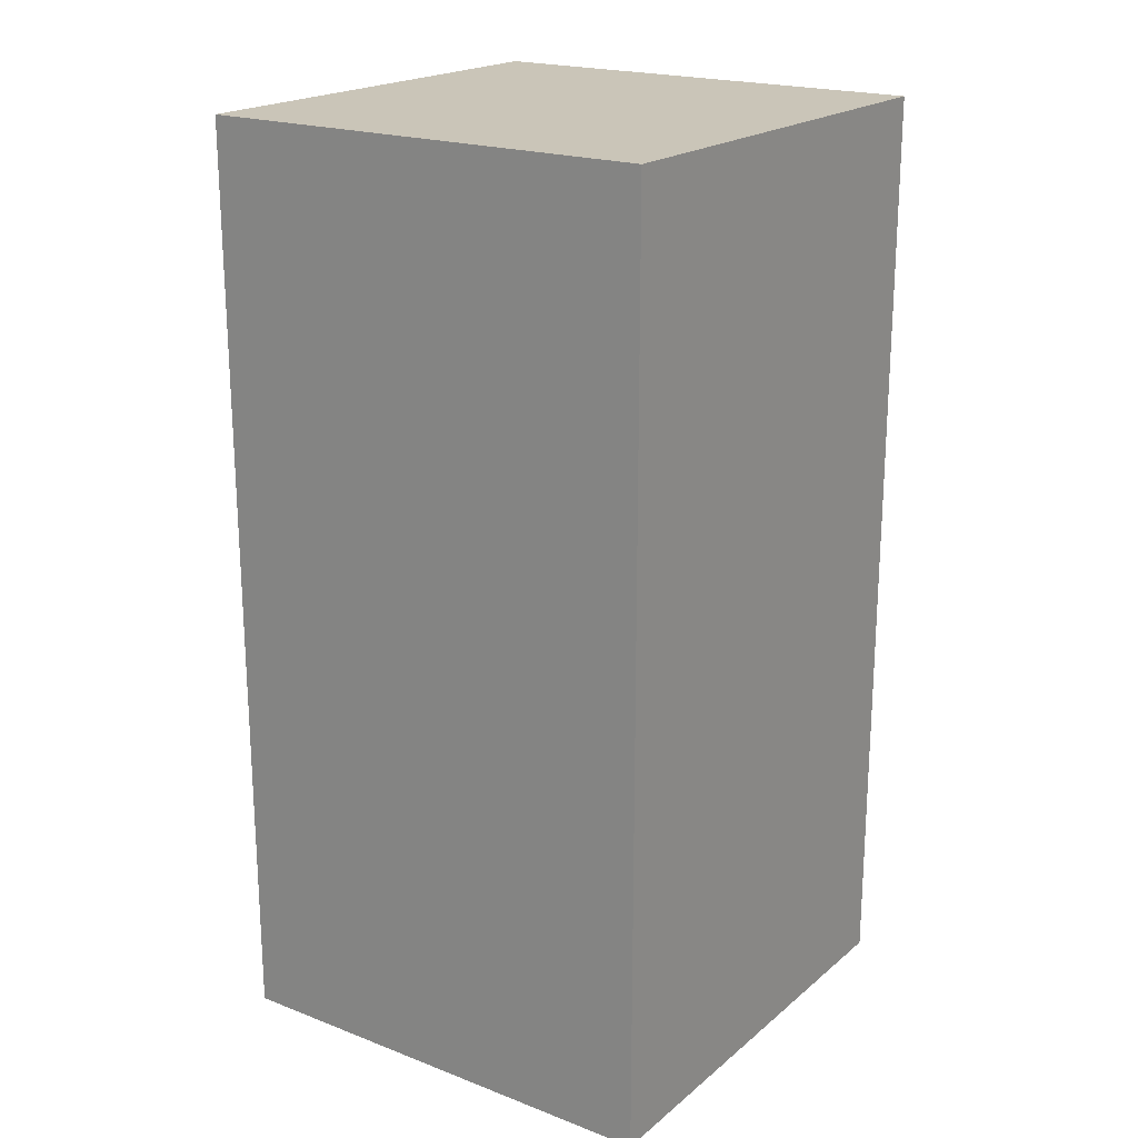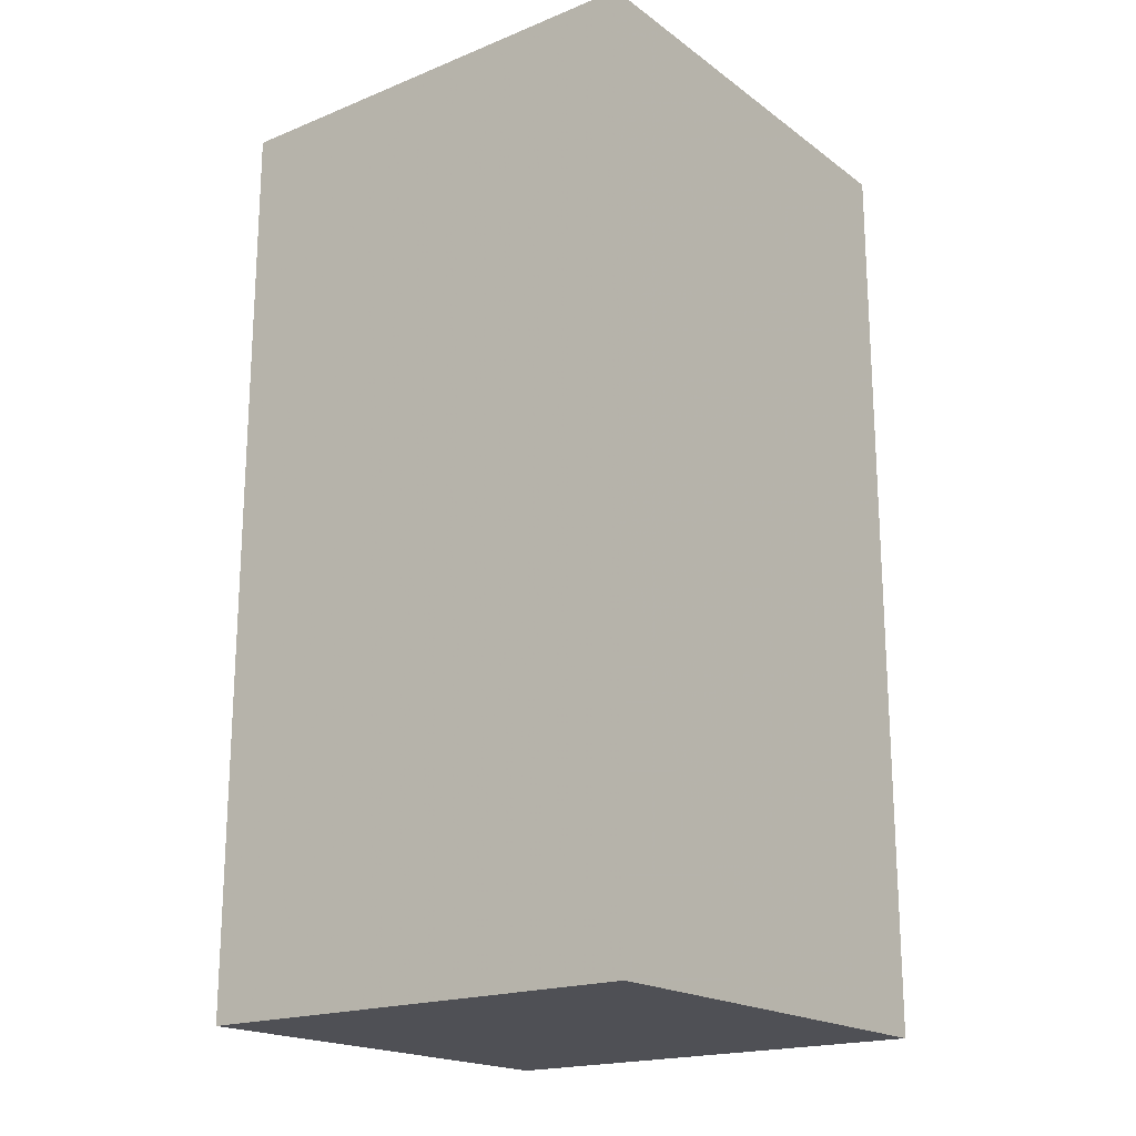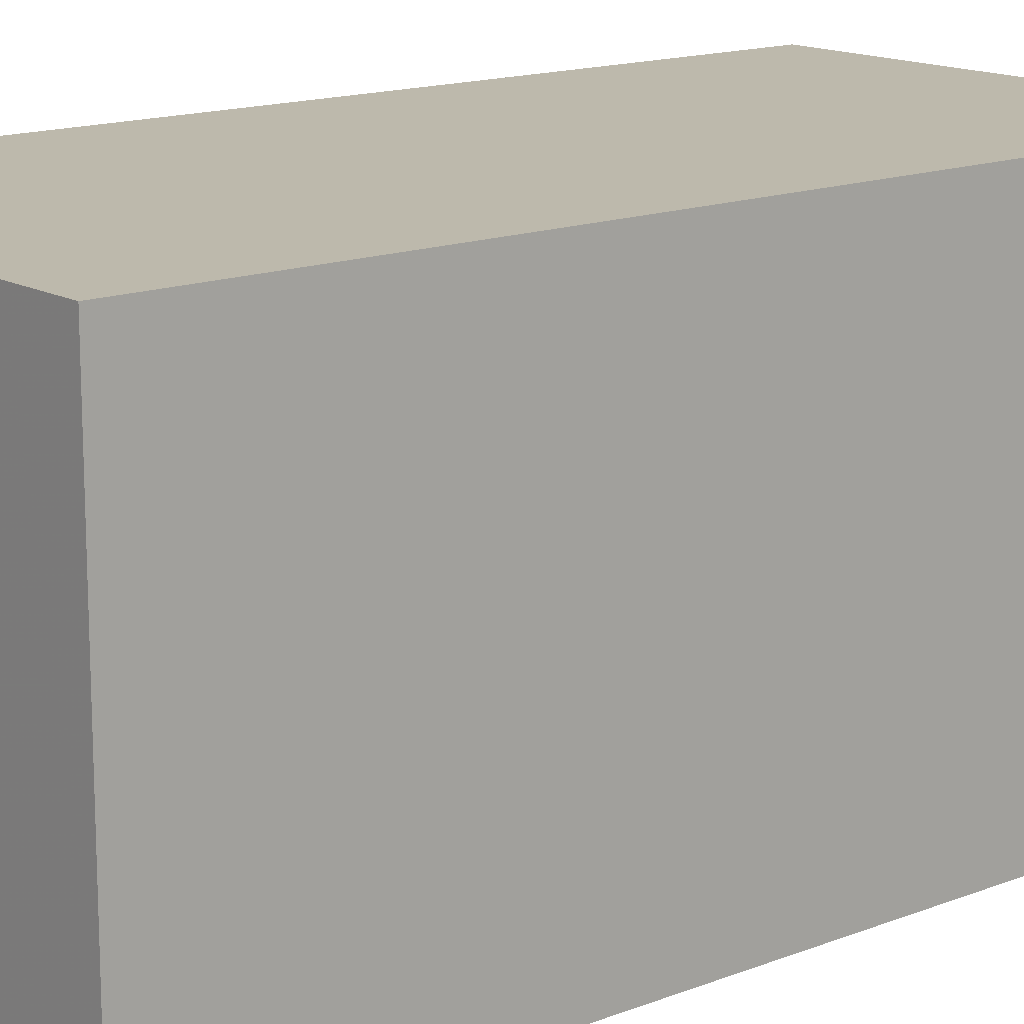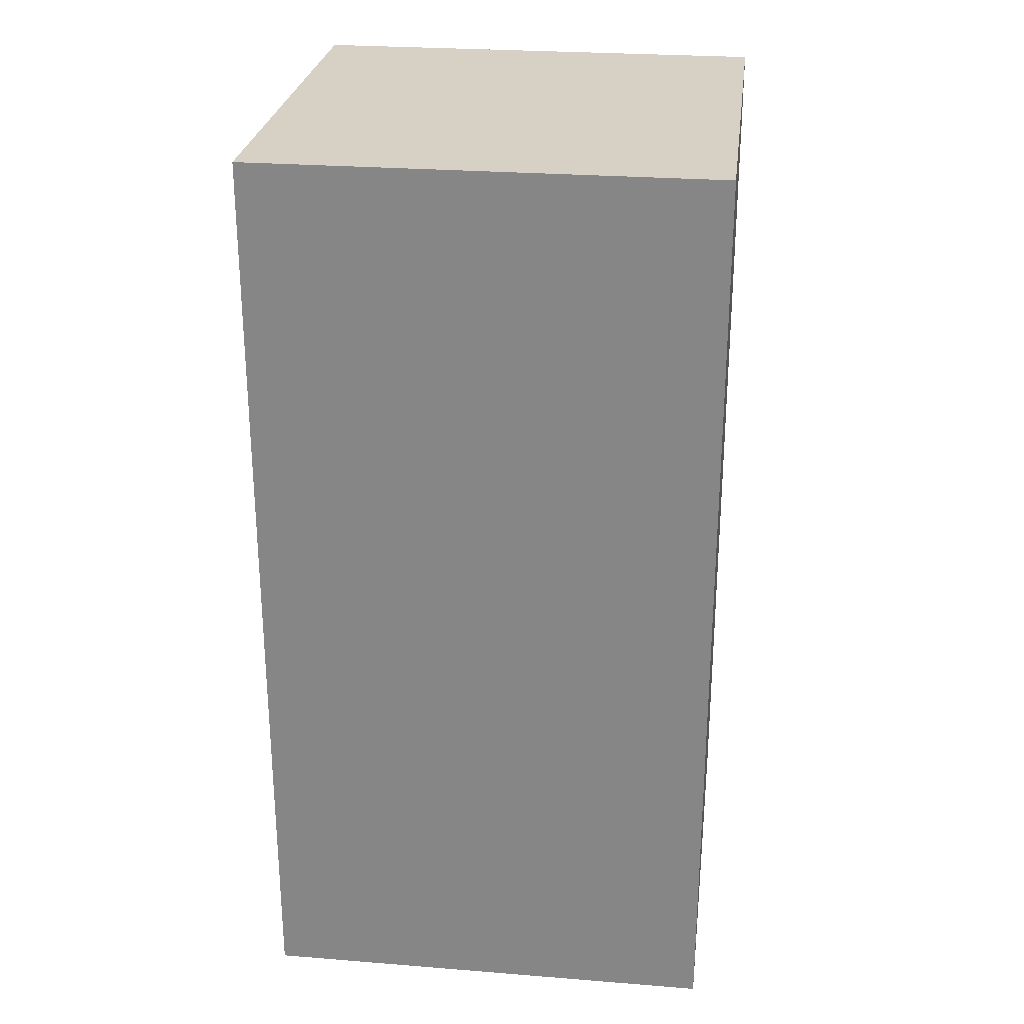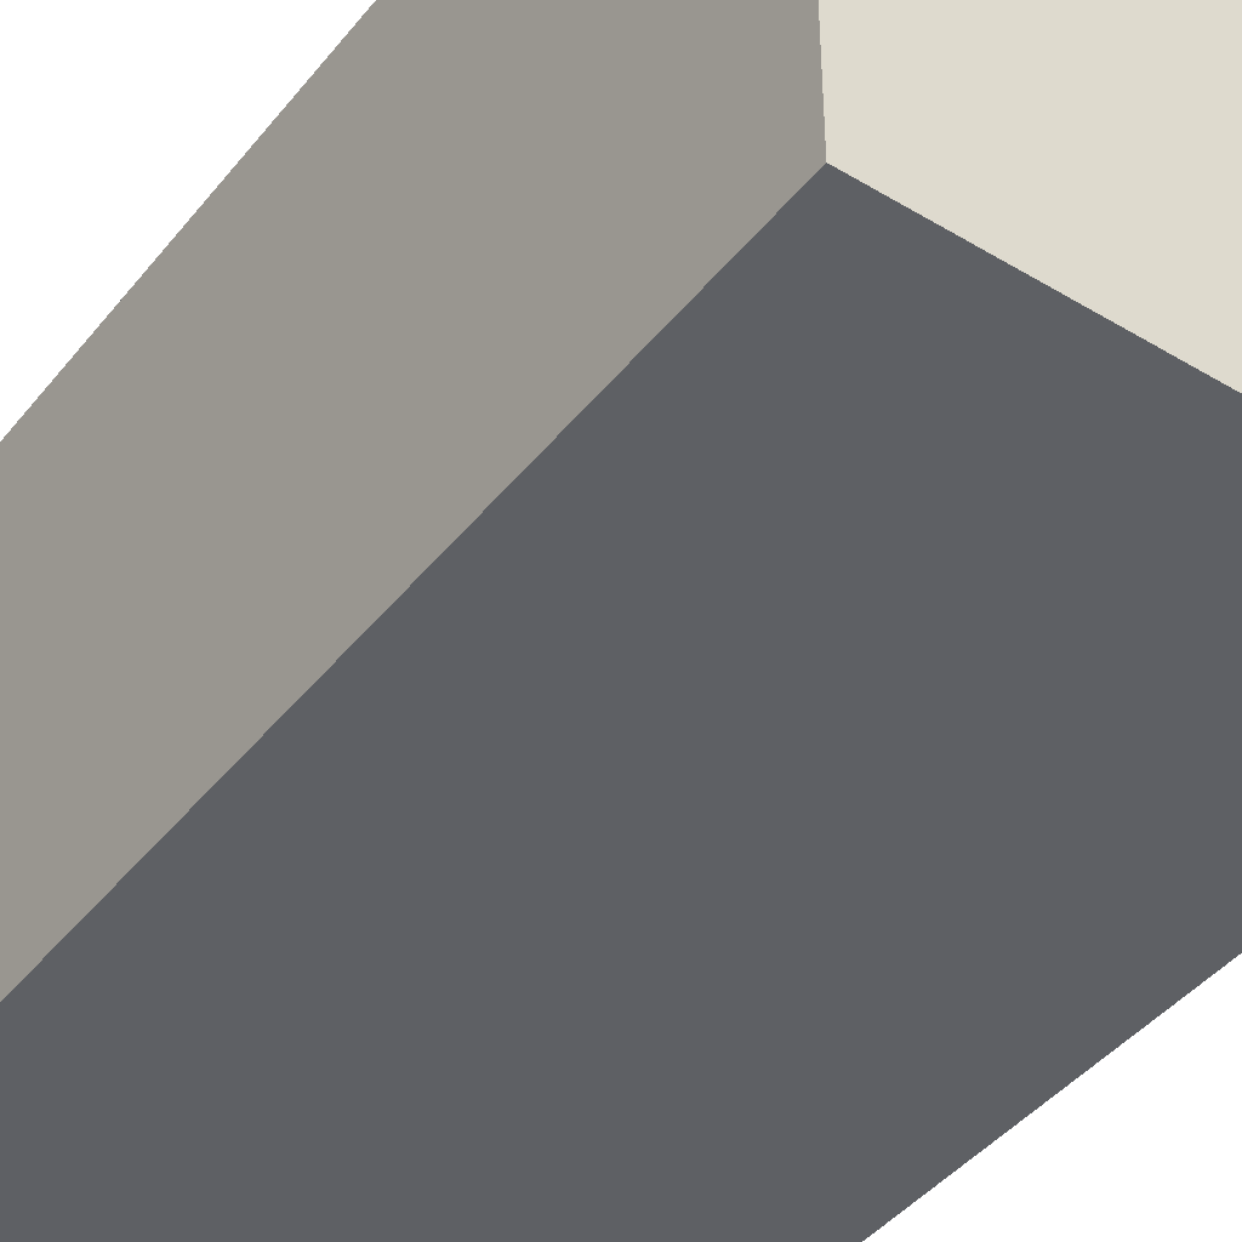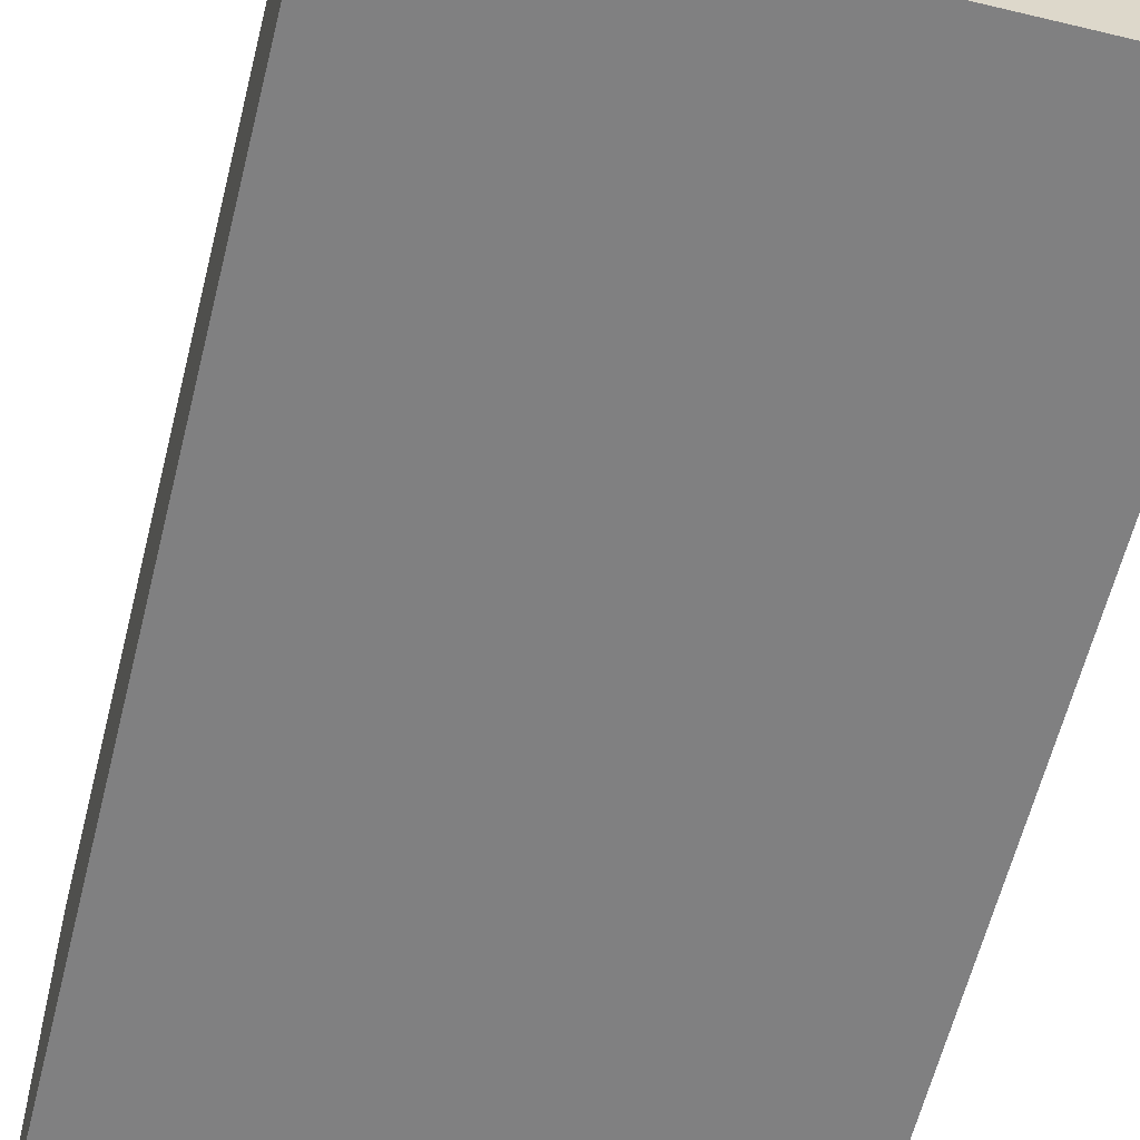
<metadata>
{"format":"obj","ext":"obj","renderer":"f3d","projection":"perspective","resolution":1024,"background":"white","views":[{"elev":20.3,"azim":-55.2,"up":"+Z"},{"elev":-19.3,"azim":-52.9,"up":"+Z"},{"elev":15.0,"azim":-129.8,"up":"+Y"},{"elev":26.7,"azim":-172.9,"up":"+Z"},{"elev":-43.0,"azim":-35.5,"up":"+Y"},{"elev":-60.2,"azim":166.1,"up":"+Y"}]}
</metadata>
<code>
v 0 0 0
v 0 0 2
v 0 1 0
v 0 1 2
v 1 0 0
v 1 0 2
v 1 1 0
v 1 1 2
f 1 7 5
f 1 3 7
f 1 4 3
f 1 2 4
f 3 8 7
f 3 4 8
f 5 7 8
f 5 8 6
f 1 5 6
f 1 6 2
f 2 6 8
f 2 8 4

</code>
